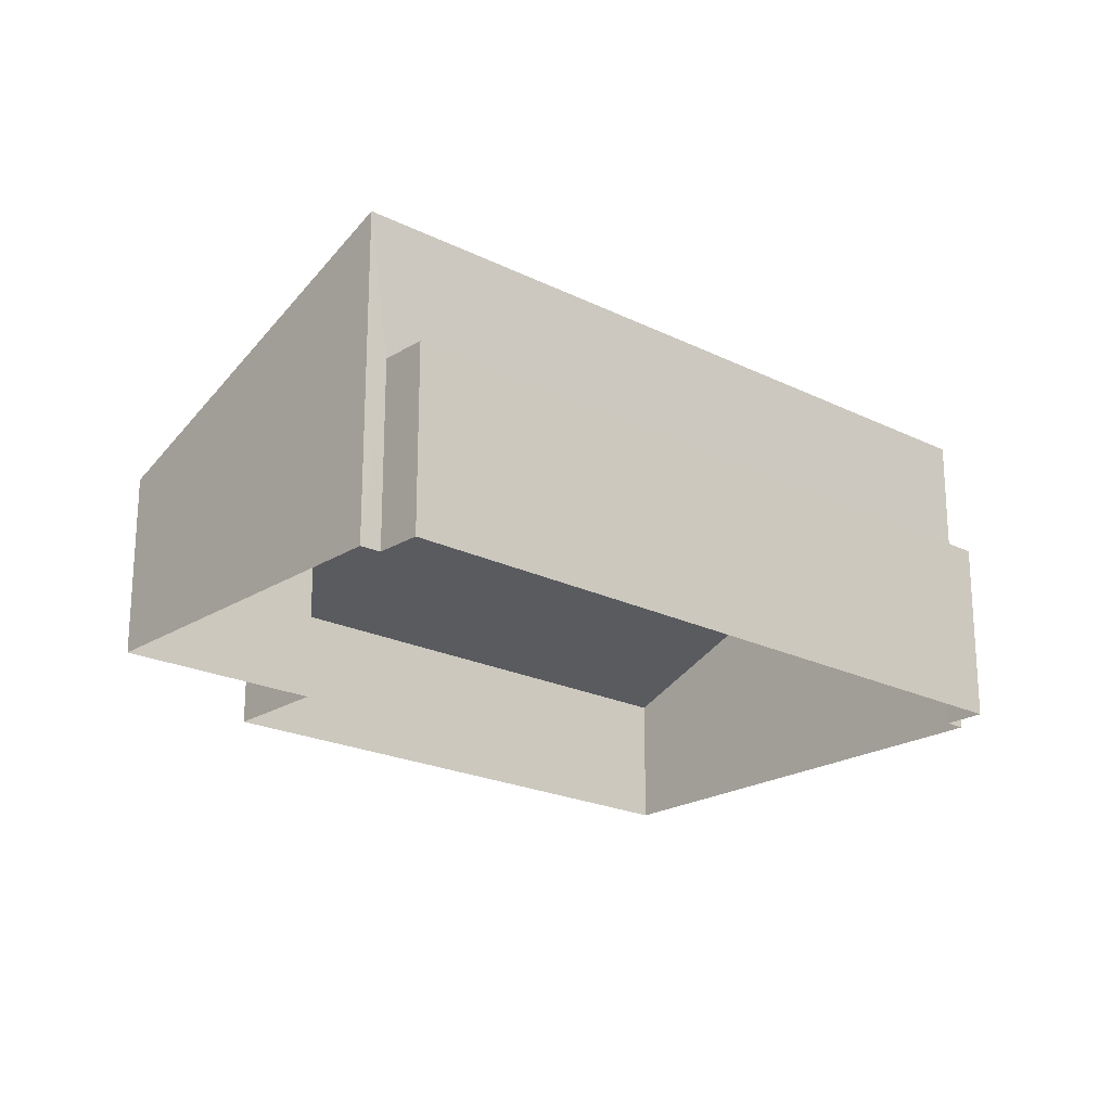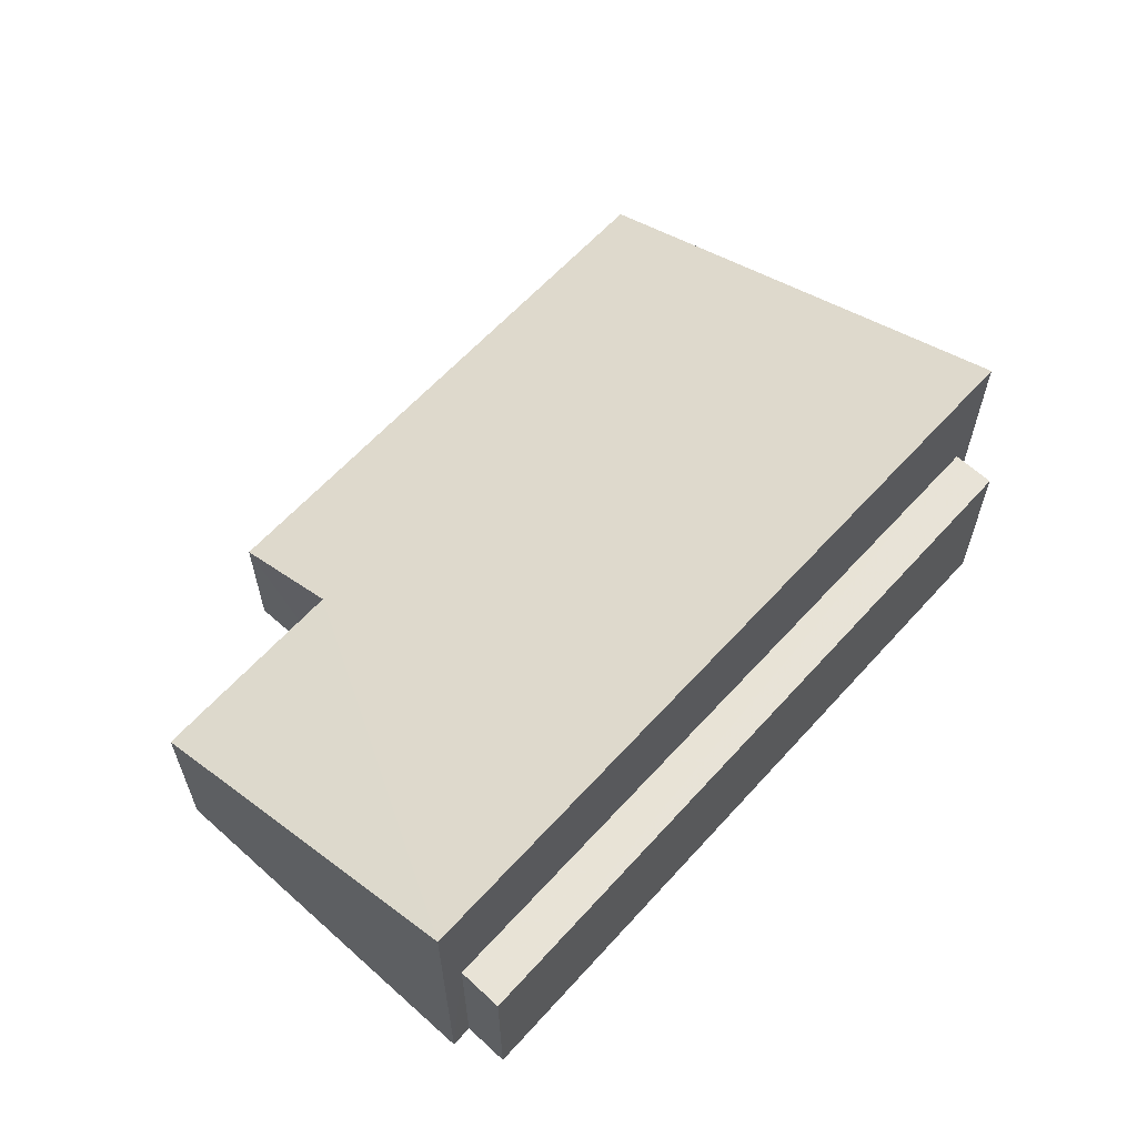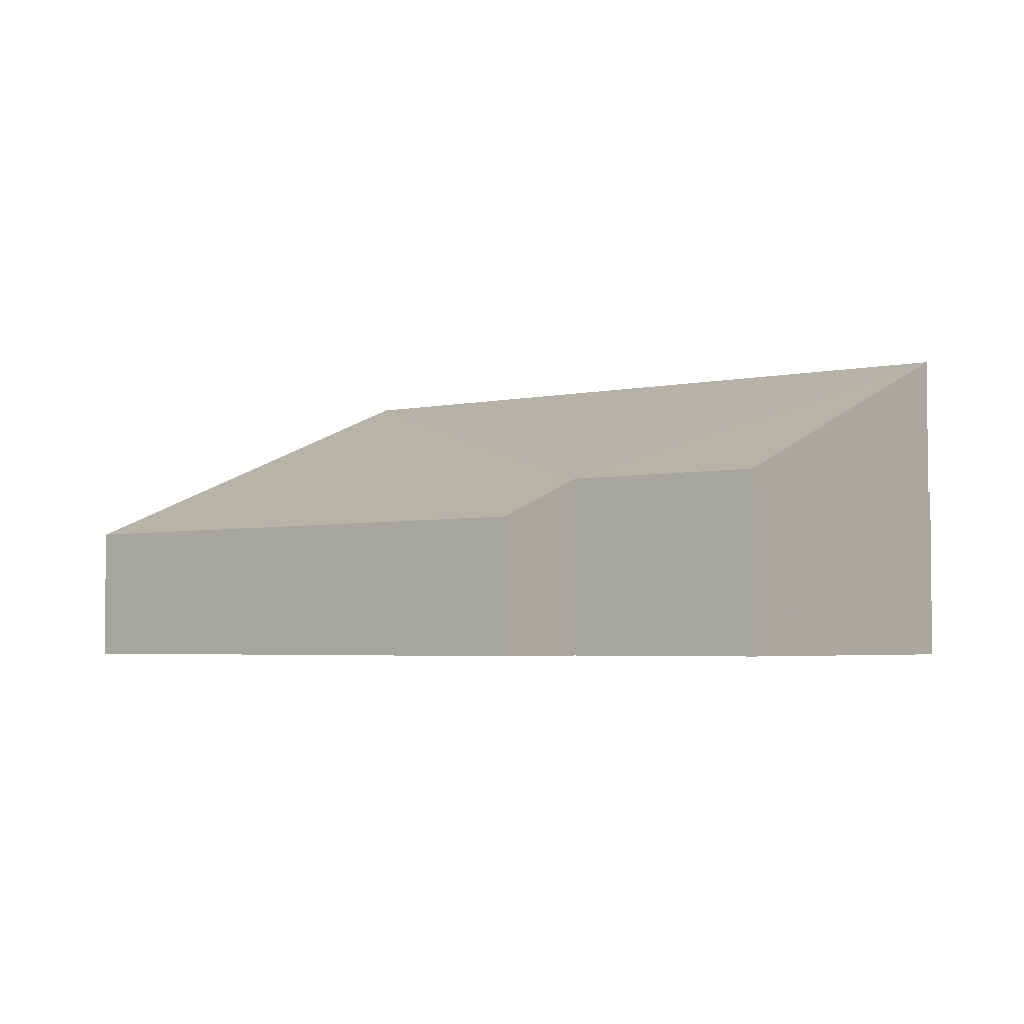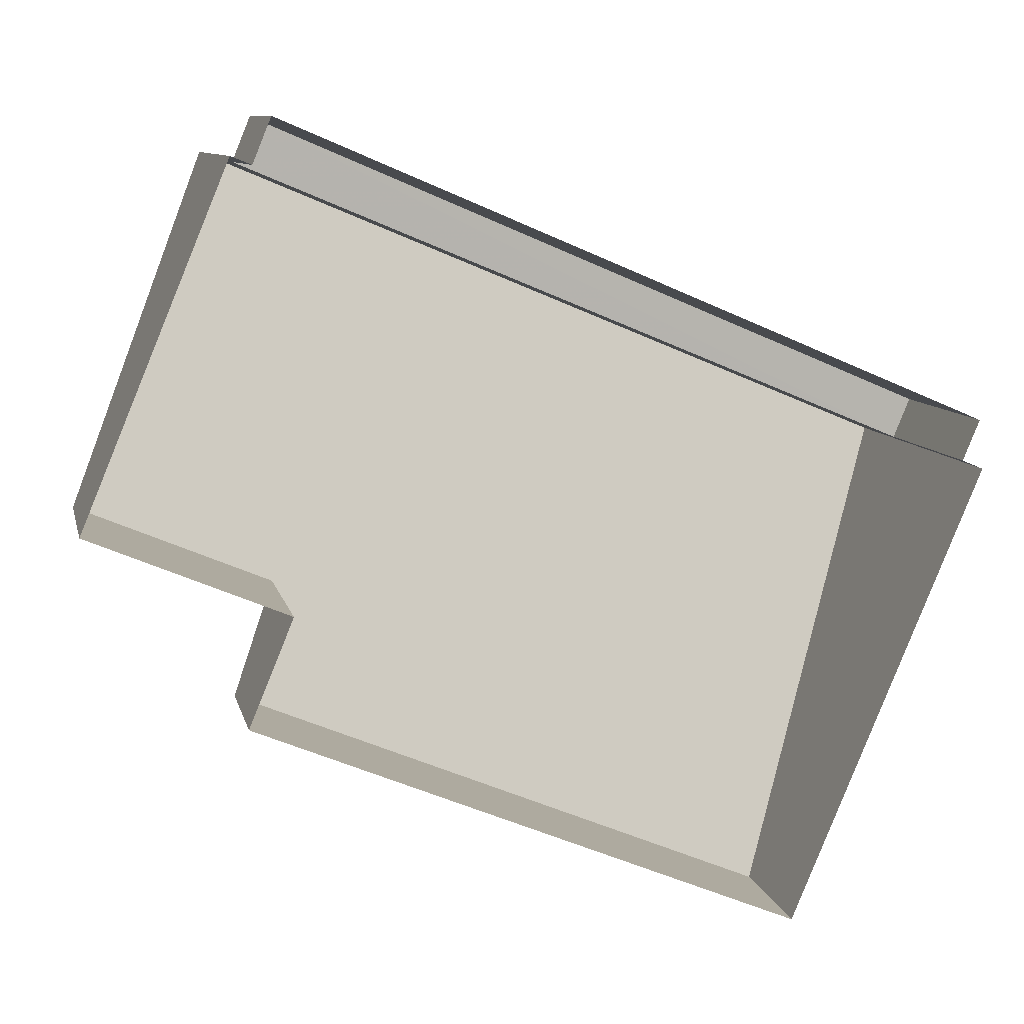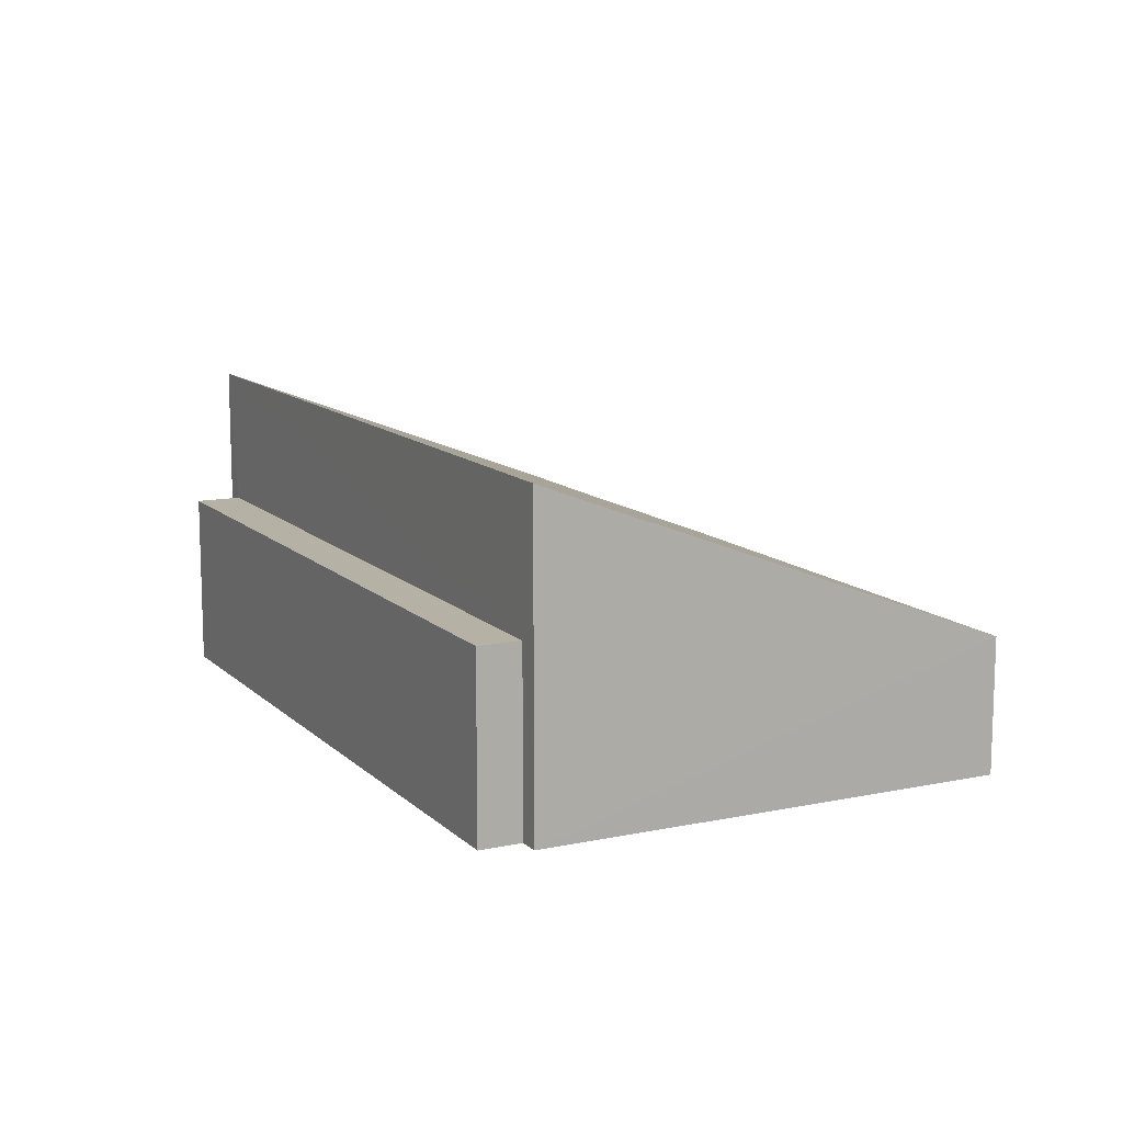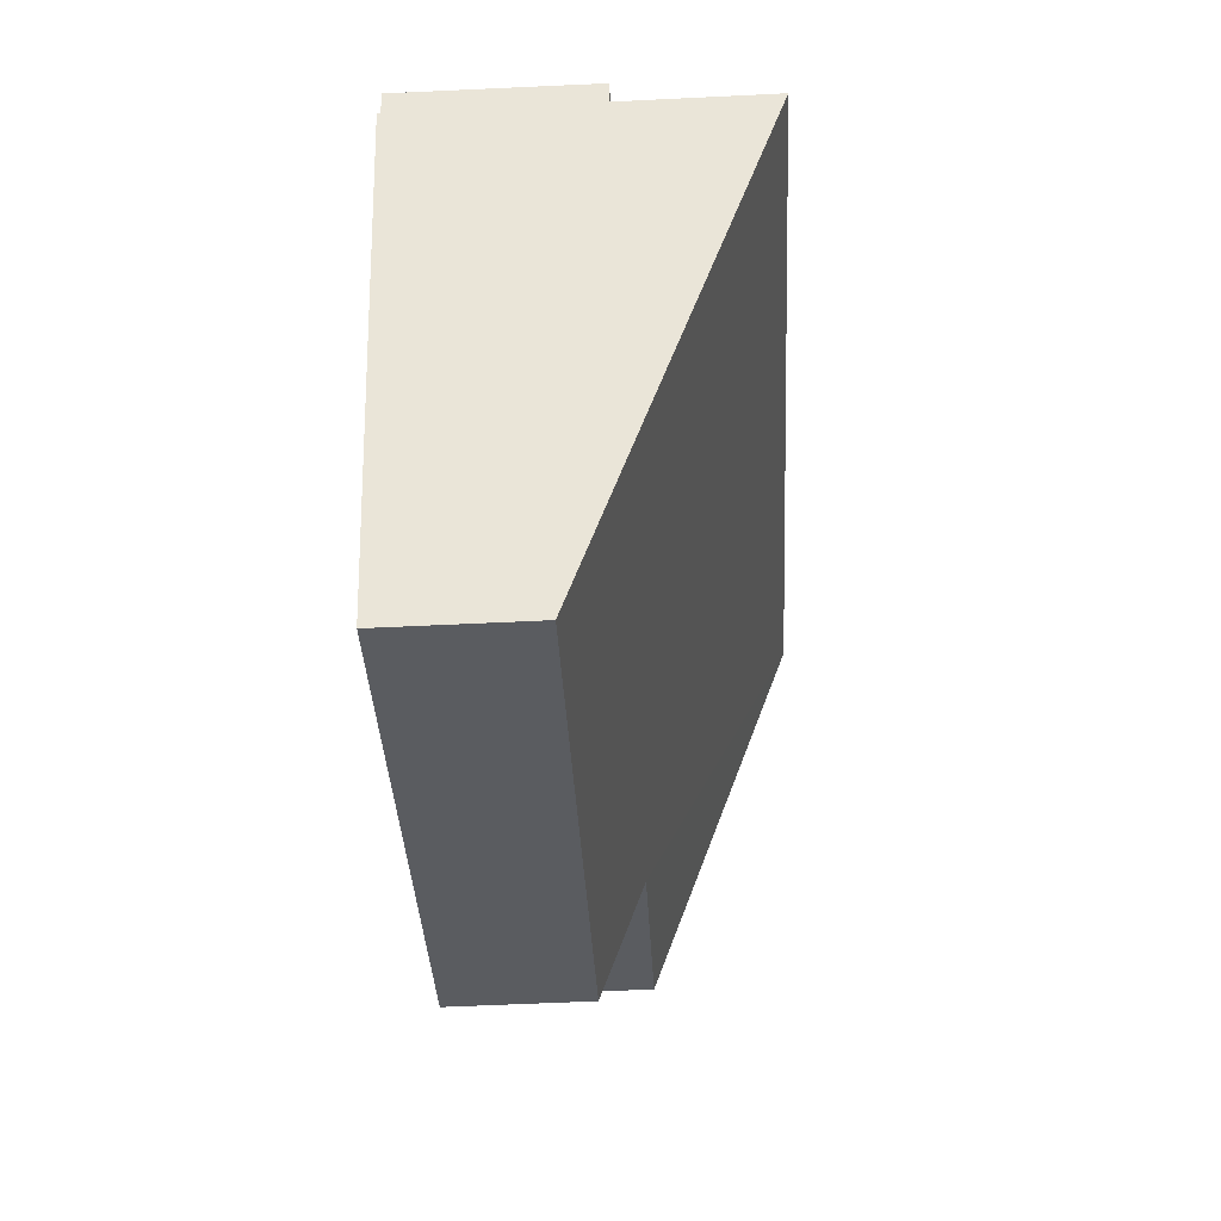
<metadata>
{"format":"obj","ext":"obj","renderer":"f3d","projection":"perspective","resolution":1024,"background":"white","views":[{"elev":-21.3,"azim":161.3,"up":"+Z"},{"elev":62.5,"azim":154.9,"up":"+Z"},{"elev":-3.5,"azim":60.5,"up":"+Z"},{"elev":9.4,"azim":167.6,"up":"+Y"},{"elev":12.1,"azim":-93.9,"up":"+Z"},{"elev":-57.0,"azim":-87.1,"up":"+Y"}]}
</metadata>
<code>
v -2.197e+05 -1.242e+05 24.52
v -2.197e+05 -1.242e+05 24.52
v -2.197e+05 -1.242e+05 24.52
v -2.197e+05 -1.242e+05 24.52
v -2.197e+05 -1.242e+05 24.52
v -2.197e+05 -1.242e+05 24.52
v -2.197e+05 -1.242e+05 24.52
v -2.197e+05 -1.242e+05 24.52
v -2.197e+05 -1.242e+05 24.52
v -2.197e+05 -1.242e+05 24.52
v -2.197e+05 -1.242e+05 27.97
v -2.197e+05 -1.242e+05 27.97
v -2.197e+05 -1.242e+05 27.97
v -2.197e+05 -1.242e+05 27.97
v -2.197e+05 -1.242e+05 27.93
v -2.197e+05 -1.242e+05 30.62
v -2.197e+05 -1.242e+05 27.93
v -2.197e+05 -1.242e+05 27.1
v -2.197e+05 -1.242e+05 27.1
v -2.197e+05 -1.242e+05 30.62
f 1 2 3
f 4 3 5
f 2 6 7
f 8 5 9
f 10 8 9
f 9 2 7
f 3 2 5
f 5 2 9
f 11 12 13
f 11 14 12
f 15 16 17
f 18 17 19
f 19 17 20
f 17 16 20
f 18 4 5
f 17 18 5
f 14 7 12
f 14 9 7
f 13 7 6
f 13 12 7
f 19 1 3
f 19 20 1
f 14 10 9
f 10 14 16
f 2 1 11
f 20 16 11
f 1 20 11
f 11 16 14
f 15 5 8
f 15 17 5
f 15 8 10
f 16 15 10
f 18 3 4
f 18 19 3
f 2 13 6
f 2 11 13

</code>
